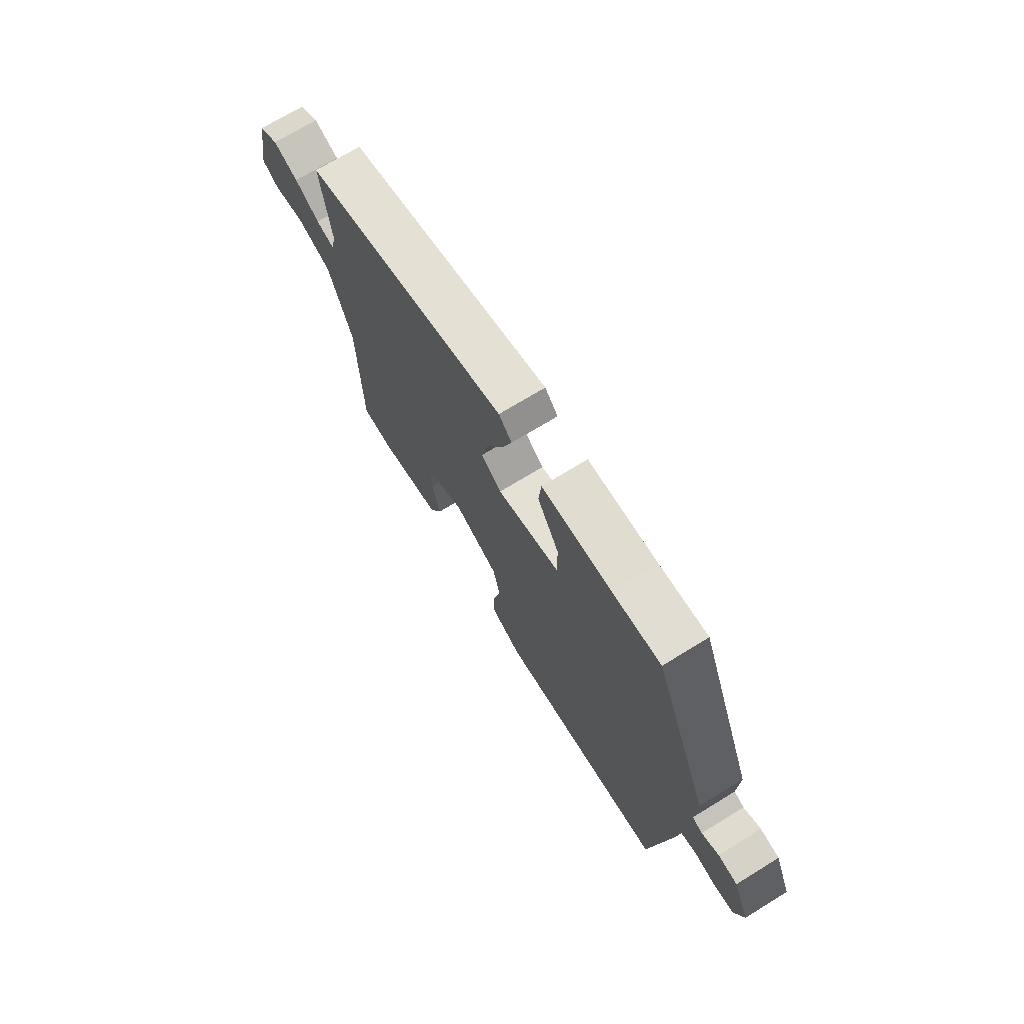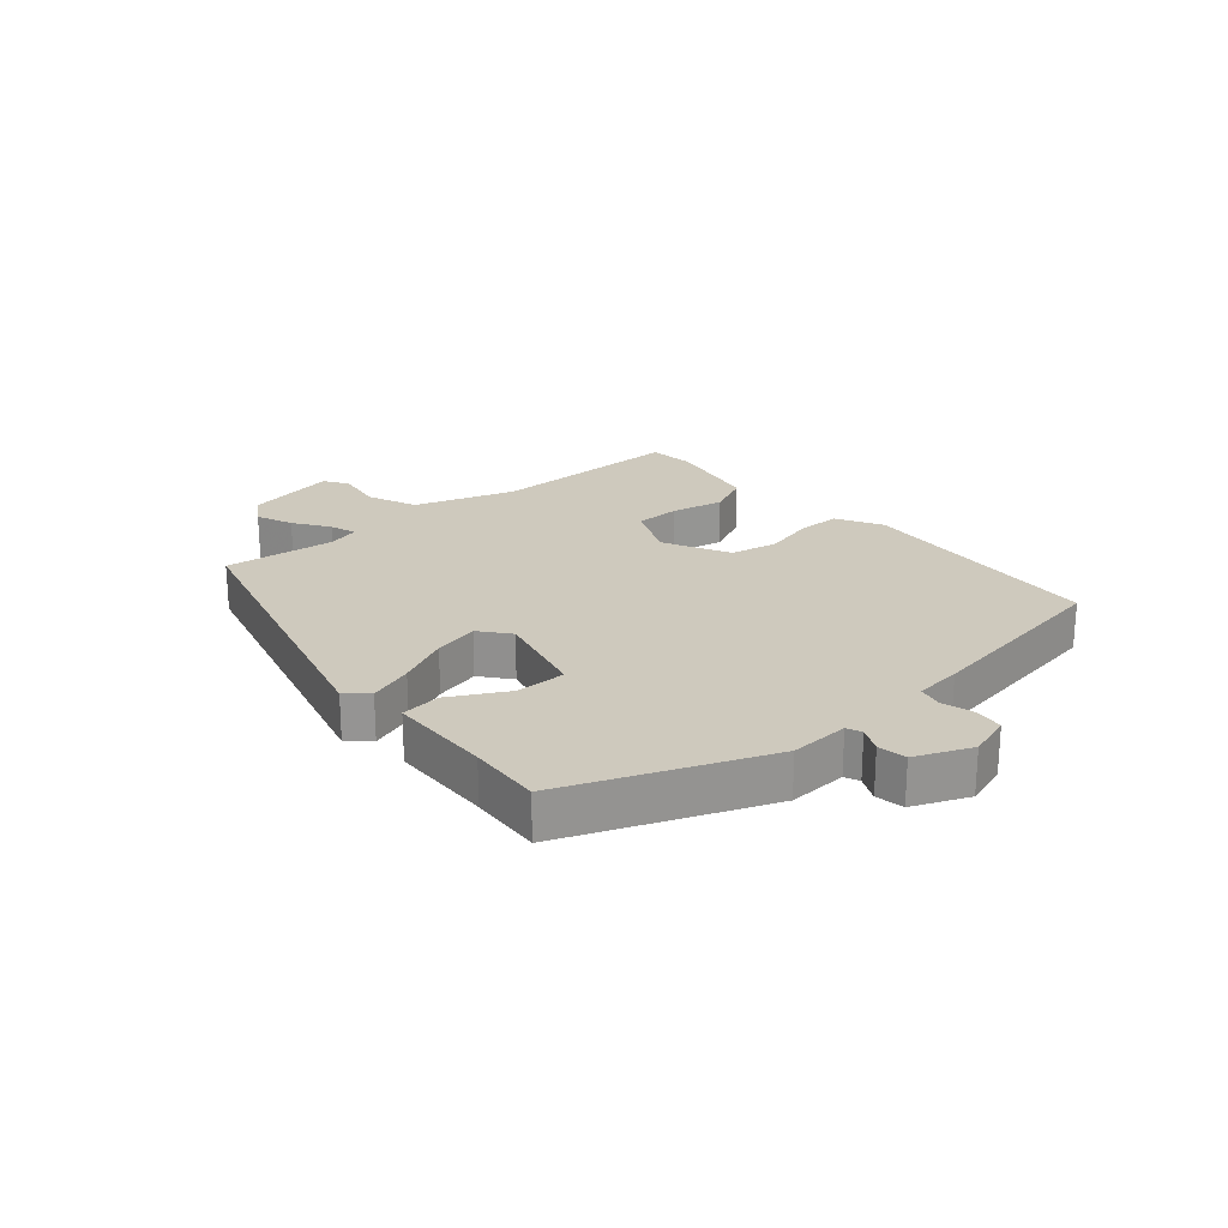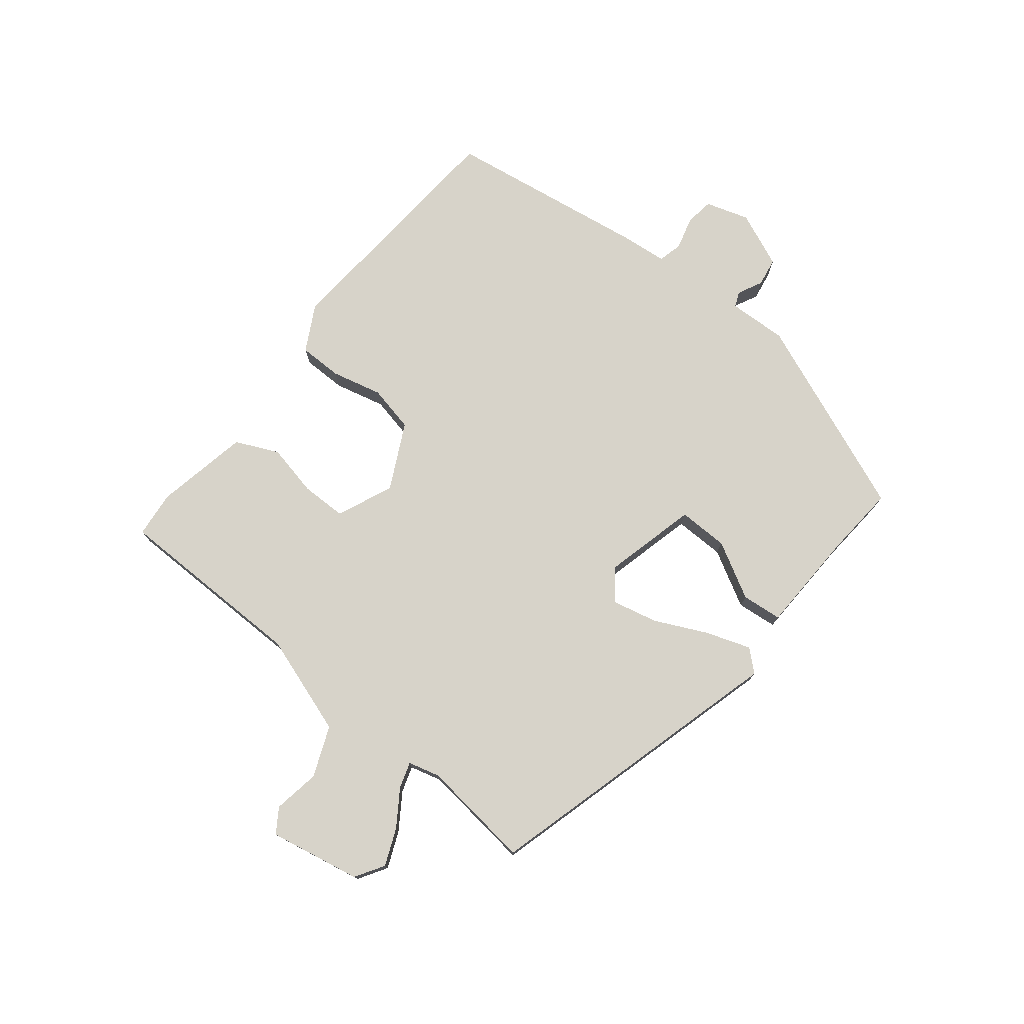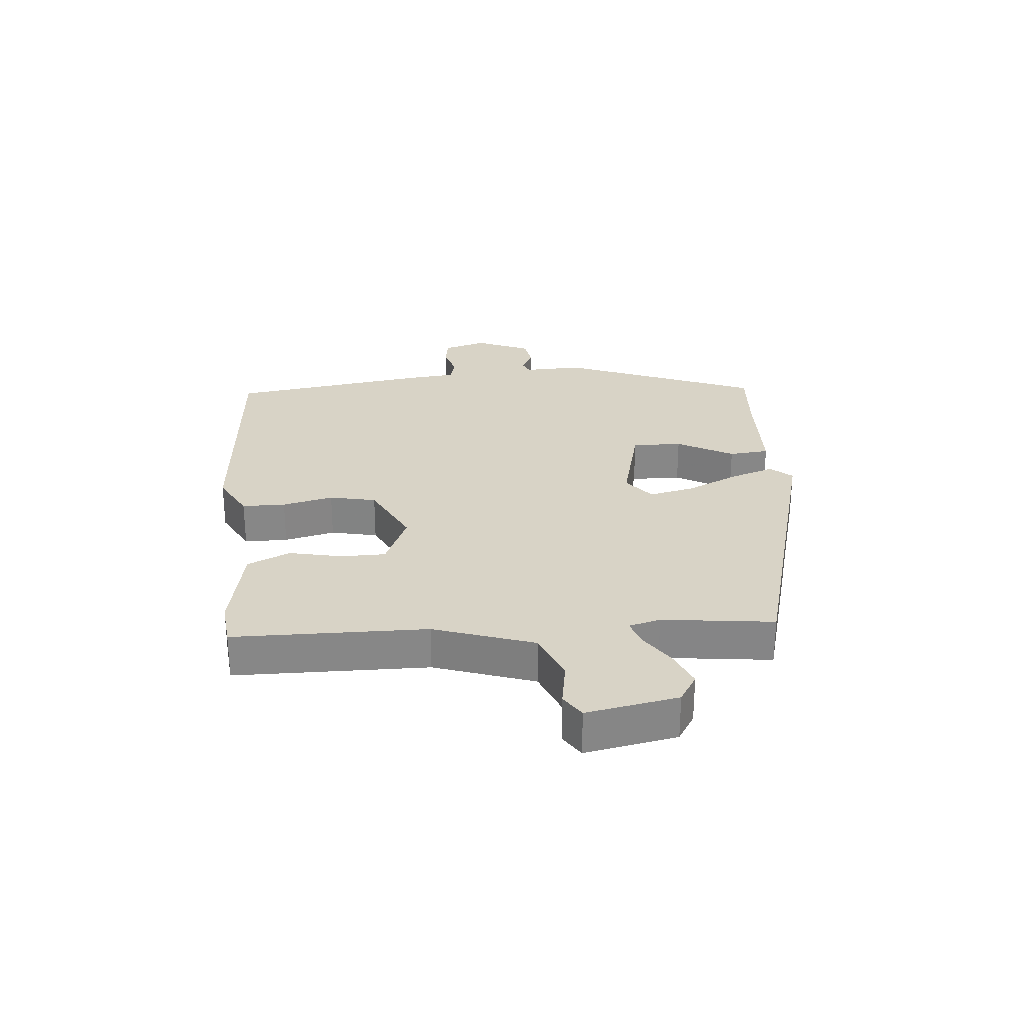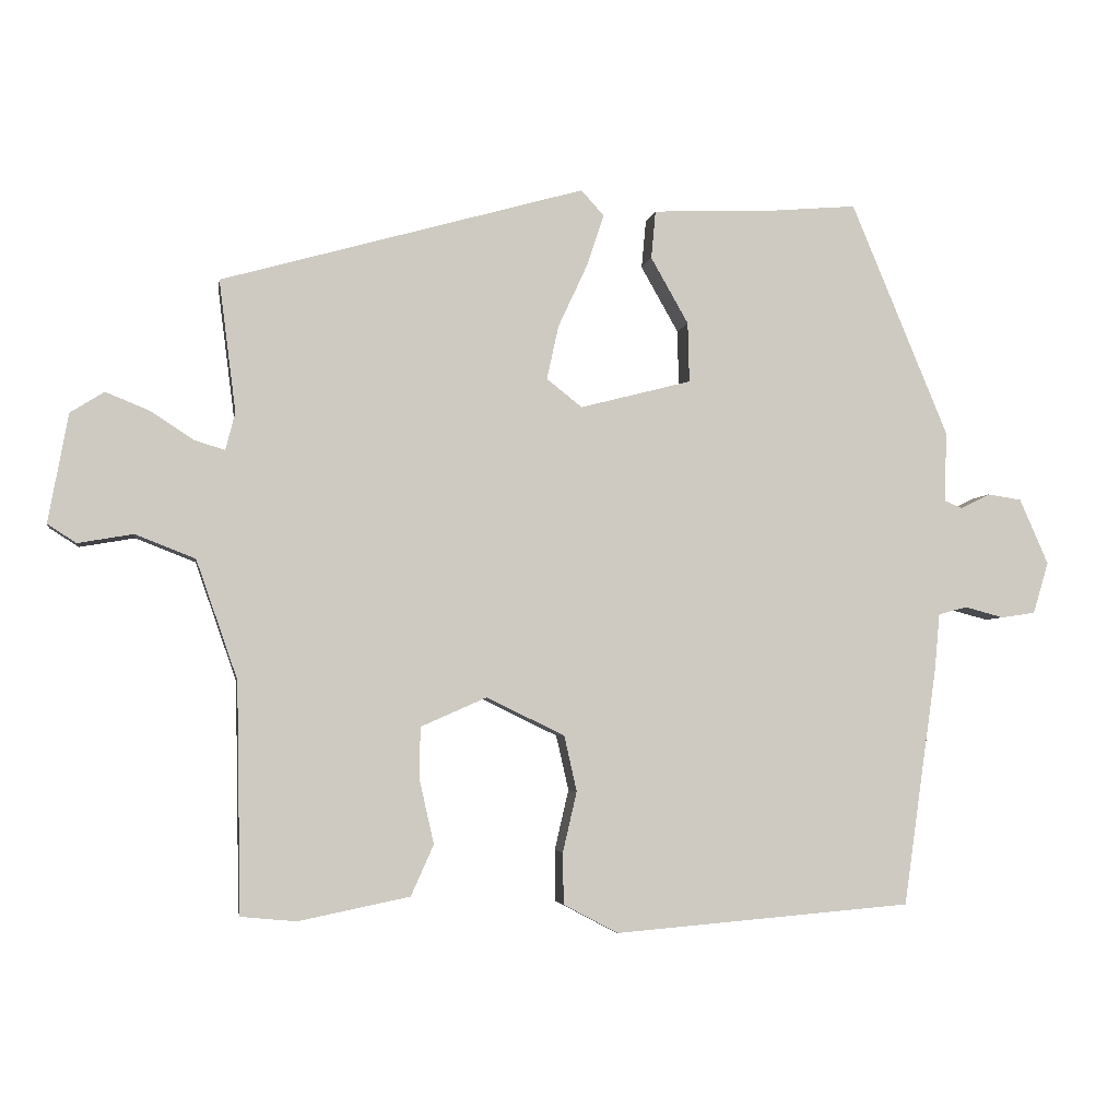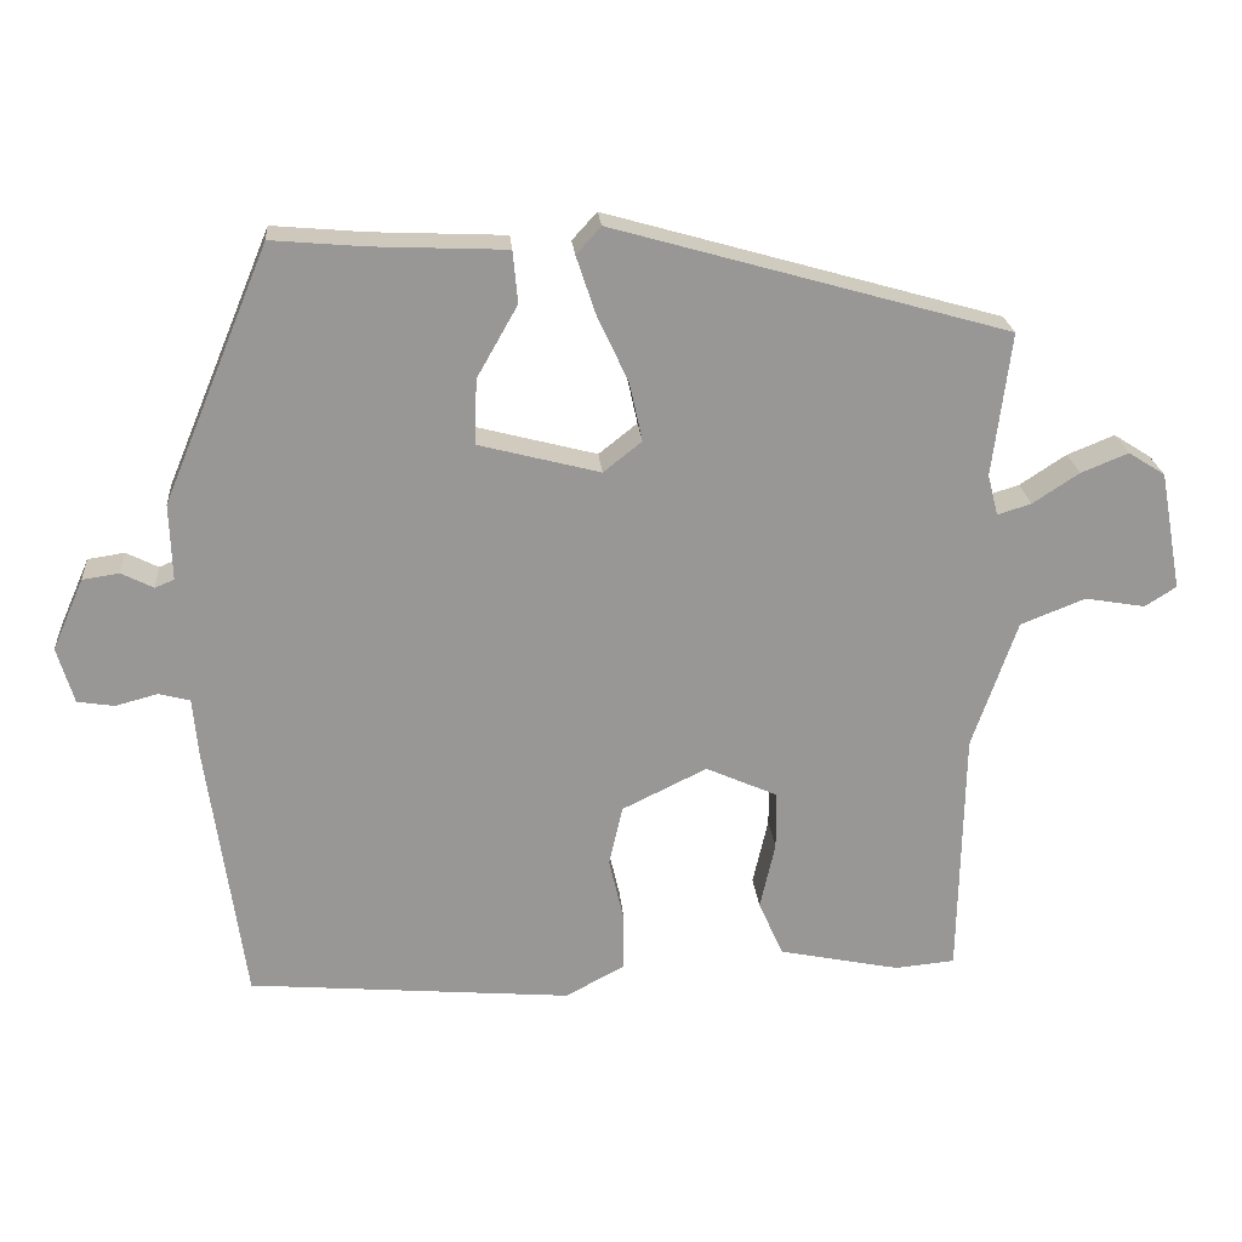
<metadata>
{"format":"obj","ext":"obj","renderer":"f3d","projection":"perspective","resolution":1024,"background":"white","views":[{"elev":71.3,"azim":58.5,"up":"+Z"},{"elev":22.7,"azim":48.4,"up":"+Y"},{"elev":76.2,"azim":-51.9,"up":"+Y"},{"elev":27.9,"azim":-95.4,"up":"+Y"},{"elev":-4.0,"azim":-9.1,"up":"+Z"},{"elev":22.1,"azim":175.3,"up":"+Z"}]}
</metadata>
<code>
v 0.38 0.07 0.49
v 0.512 0.07 0.172
v 0.509 0.07 0.077
v 0.533 0.07 0.067
v 0.573 0.07 0.087
v 0.619 0.07 0.08
v 0.658 0.07 -0.009
v 0.637 0.07 -0.079
v 0.591 0.07 -0.086
v 0.538 0.07 -0.072
v 0.499 0.07 -0.082
v 0.492 0.07 -0.158
v 0.446 0.07 -0.483
v 0.042 0.07 -0.517
v -0.032 0.07 -0.478
v -0.033 0.07 -0.408
v -0.014 0.07 -0.326
v -0.031 0.07 -0.251
v -0.137 0.07 -0.199
v -0.227 0.07 -0.239
v -0.227 0.07 -0.312
v -0.208 0.07 -0.396
v -0.239 0.07 -0.465
v -0.39 0.07 -0.496
v -0.465 0.07 -0.489
v -0.471 0.07 -0.177
v -0.527 0.07 -0.016
v -0.608 0.07 0.016
v -0.683 0.07 0.003
v -0.722 0.07 0.028
v -0.695 0.07 0.176
v -0.649 0.07 0.205
v -0.59 0.07 0.181
v -0.532 0.07 0.143
v -0.49 0.07 0.13
v -0.477 0.07 0.181
v -0.5 0.07 0.36
v -0.007 0.07 0.499
v 0.024 0.07 0.465
v 0 0.07 0.393
v -0.039 0.07 0.309
v -0.055 0.07 0.236
v -0.007 0.07 0.198
v 0.144 0.07 0.237
v 0.142 0.07 0.318
v 0.091 0.07 0.408
v 0.097 0.07 0.473
v 0.263 0.07 0.48
v 0.38 0 0.49
v 0.512 0 0.172
v 0.509 0 0.077
v 0.533 0 0.067
v 0.573 0 0.087
v 0.619 0 0.08
v 0.658 0 -0.009
v 0.637 0 -0.079
v 0.591 0 -0.086
v 0.538 0 -0.072
v 0.499 0 -0.082
v 0.492 0 -0.158
v 0.446 0 -0.483
v 0.042 0 -0.517
v -0.032 0 -0.478
v -0.033 0 -0.408
v -0.014 0 -0.326
v -0.031 0 -0.251
v -0.137 0 -0.199
v -0.227 0 -0.239
v -0.227 0 -0.312
v -0.208 0 -0.396
v -0.239 0 -0.465
v -0.39 0 -0.496
v -0.465 0 -0.489
v -0.471 0 -0.177
v -0.527 0 -0.016
v -0.608 0 0.016
v -0.683 0 0.003
v -0.722 0 0.028
v -0.695 0 0.176
v -0.649 0 0.205
v -0.59 0 0.181
v -0.532 0 0.143
v -0.49 0 0.13
v -0.477 0 0.181
v -0.5 0 0.36
v -0.007 0 0.499
v 0.024 0 0.465
v 0 0 0.393
v -0.039 0 0.309
v -0.055 0 0.236
v -0.007 0 0.198
v 0.144 0 0.237
v 0.142 0 0.318
v 0.091 0 0.408
v 0.097 0 0.473
v 0.263 0 0.48
f 45 46 47 48
f 44 45 48 1
f 38 39 40 41
f 36 37 38 41
f 35 36 41 42
f 31 32 33 34
f 31 34 35
f 28 29 30 31
f 27 28 31 35
f 26 27 35 42
f 21 22 23 24
f 20 21 24 25
f 14 15 16 17
f 14 17 18
f 11 12 13 14
f 11 14 18
f 7 8 9 10
f 7 10 11
f 4 5 6 7
f 3 4 7 11
f 44 1 2 3
f 43 44 3 11
f 20 25 26 42
f 19 20 42 43
f 11 18 19 43
f 96 95 94 93
f 49 96 93 92
f 89 88 87 86
f 89 86 85 84
f 90 89 84 83
f 82 81 80 79
f 83 82 79
f 79 78 77 76
f 83 79 76 75
f 90 83 75 74
f 72 71 70 69
f 73 72 69 68
f 65 64 63 62
f 66 65 62
f 62 61 60 59
f 66 62 59
f 58 57 56 55
f 59 58 55
f 55 54 53 52
f 59 55 52 51
f 51 50 49 92
f 59 51 92 91
f 90 74 73 68
f 91 90 68 67
f 91 67 66 59
f 1 49 50 2
f 2 50 51 3
f 3 51 52 4
f 4 52 53 5
f 5 53 54 6
f 6 54 55 7
f 7 55 56 8
f 8 56 57 9
f 9 57 58 10
f 10 58 59 11
f 11 59 60 12
f 12 60 61 13
f 13 61 62 14
f 14 62 63 15
f 15 63 64 16
f 16 64 65 17
f 17 65 66 18
f 18 66 67 19
f 19 67 68 20
f 20 68 69 21
f 21 69 70 22
f 22 70 71 23
f 23 71 72 24
f 24 72 73 25
f 25 73 74 26
f 26 74 75 27
f 27 75 76 28
f 28 76 77 29
f 29 77 78 30
f 30 78 79 31
f 31 79 80 32
f 32 80 81 33
f 33 81 82 34
f 34 82 83 35
f 35 83 84 36
f 36 84 85 37
f 37 85 86 38
f 38 86 87 39
f 39 87 88 40
f 40 88 89 41
f 41 89 90 42
f 42 90 91 43
f 43 91 92 44
f 44 92 93 45
f 45 93 94 46
f 46 94 95 47
f 47 95 96 48
f 48 96 49 1

</code>
